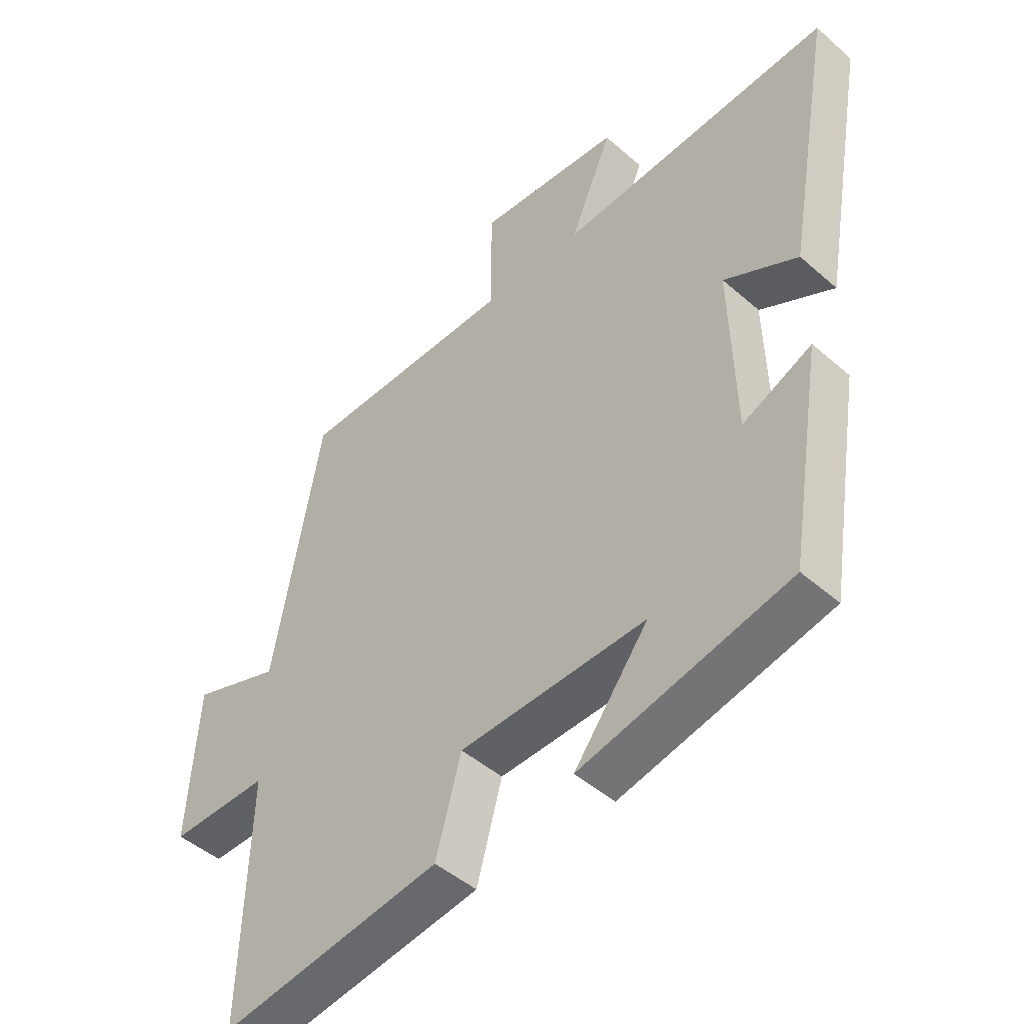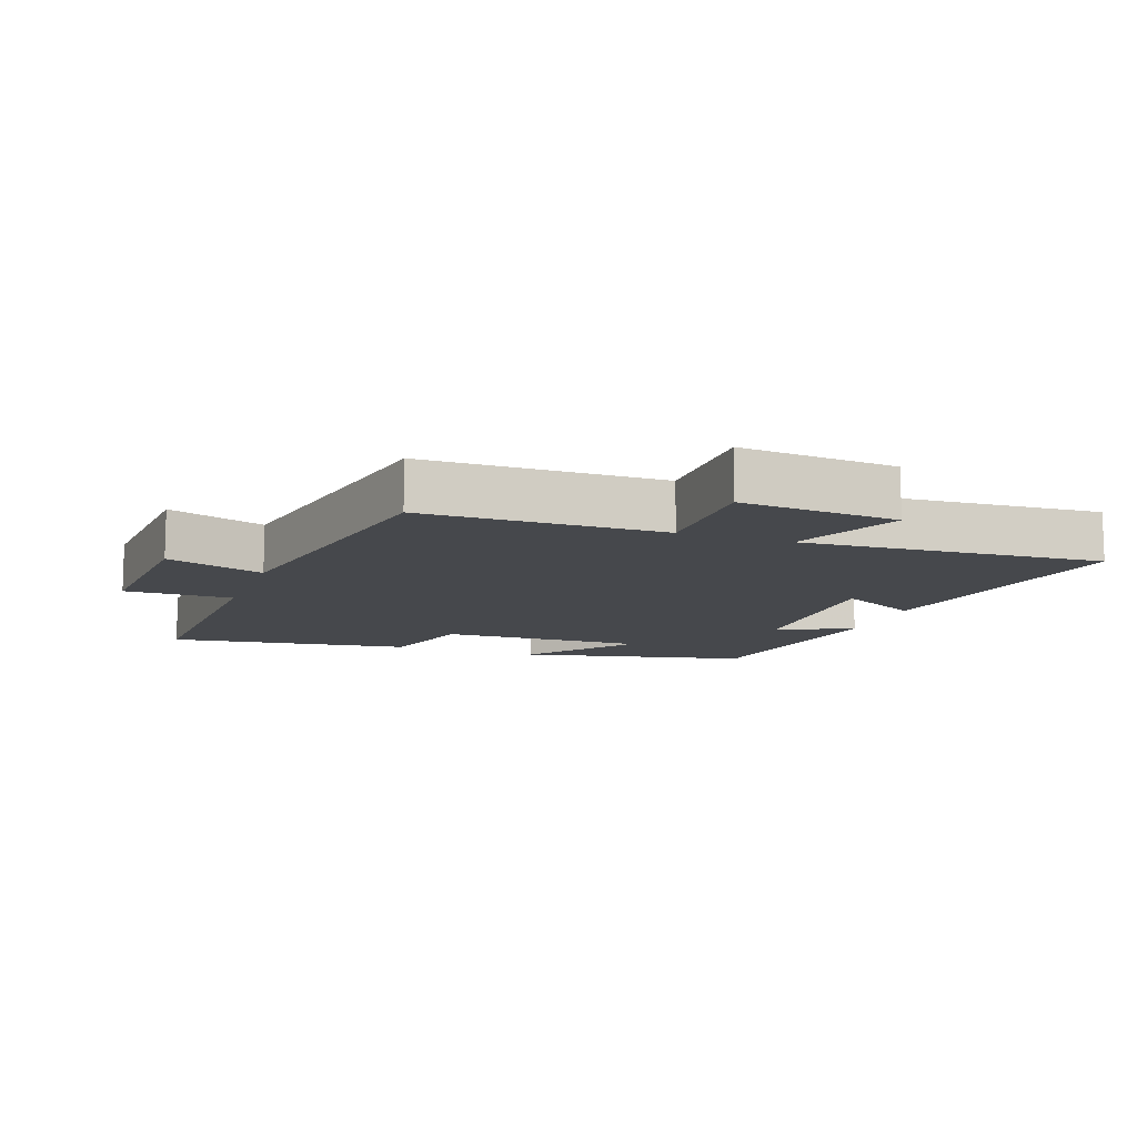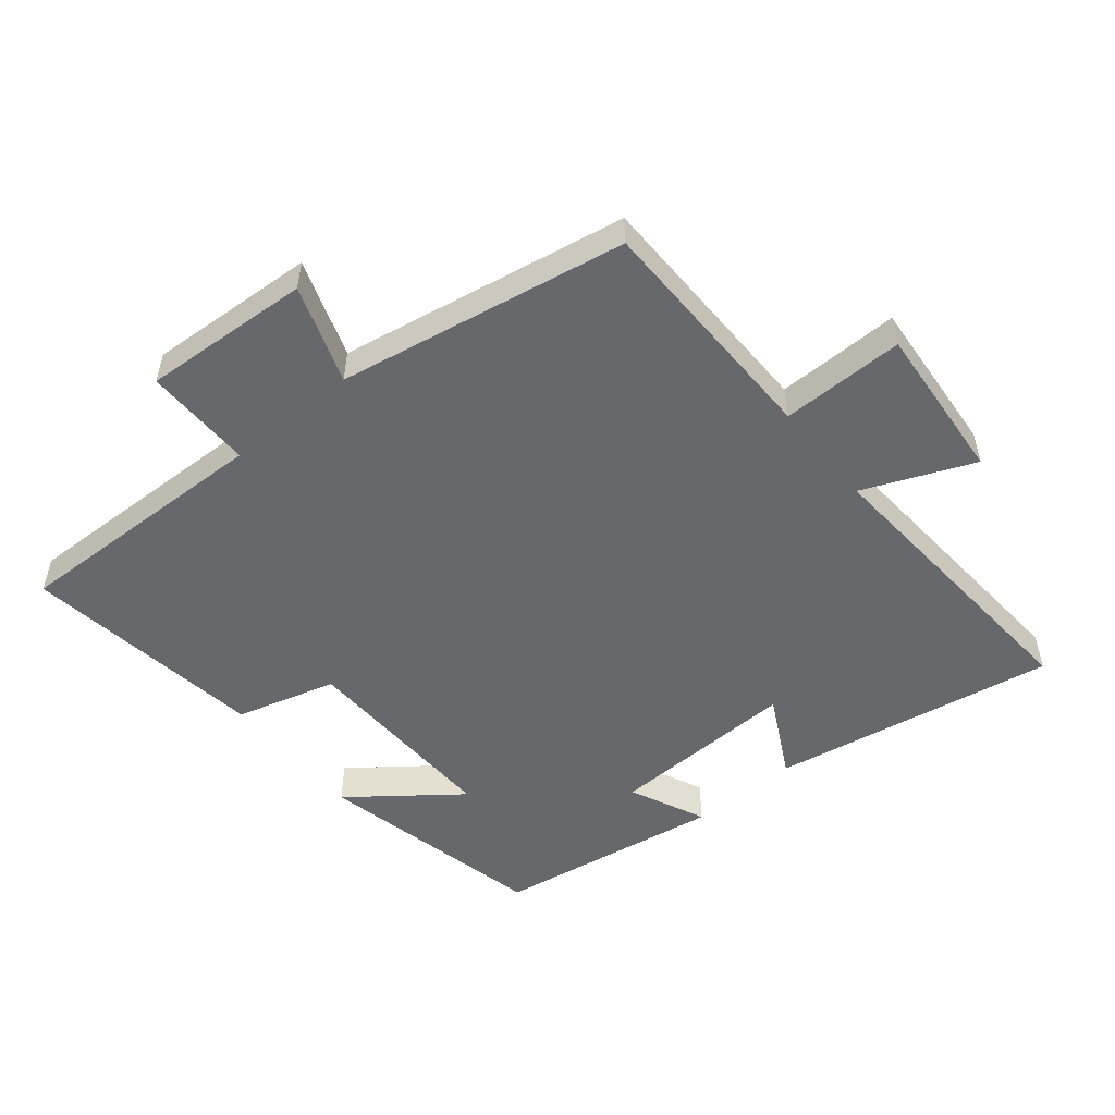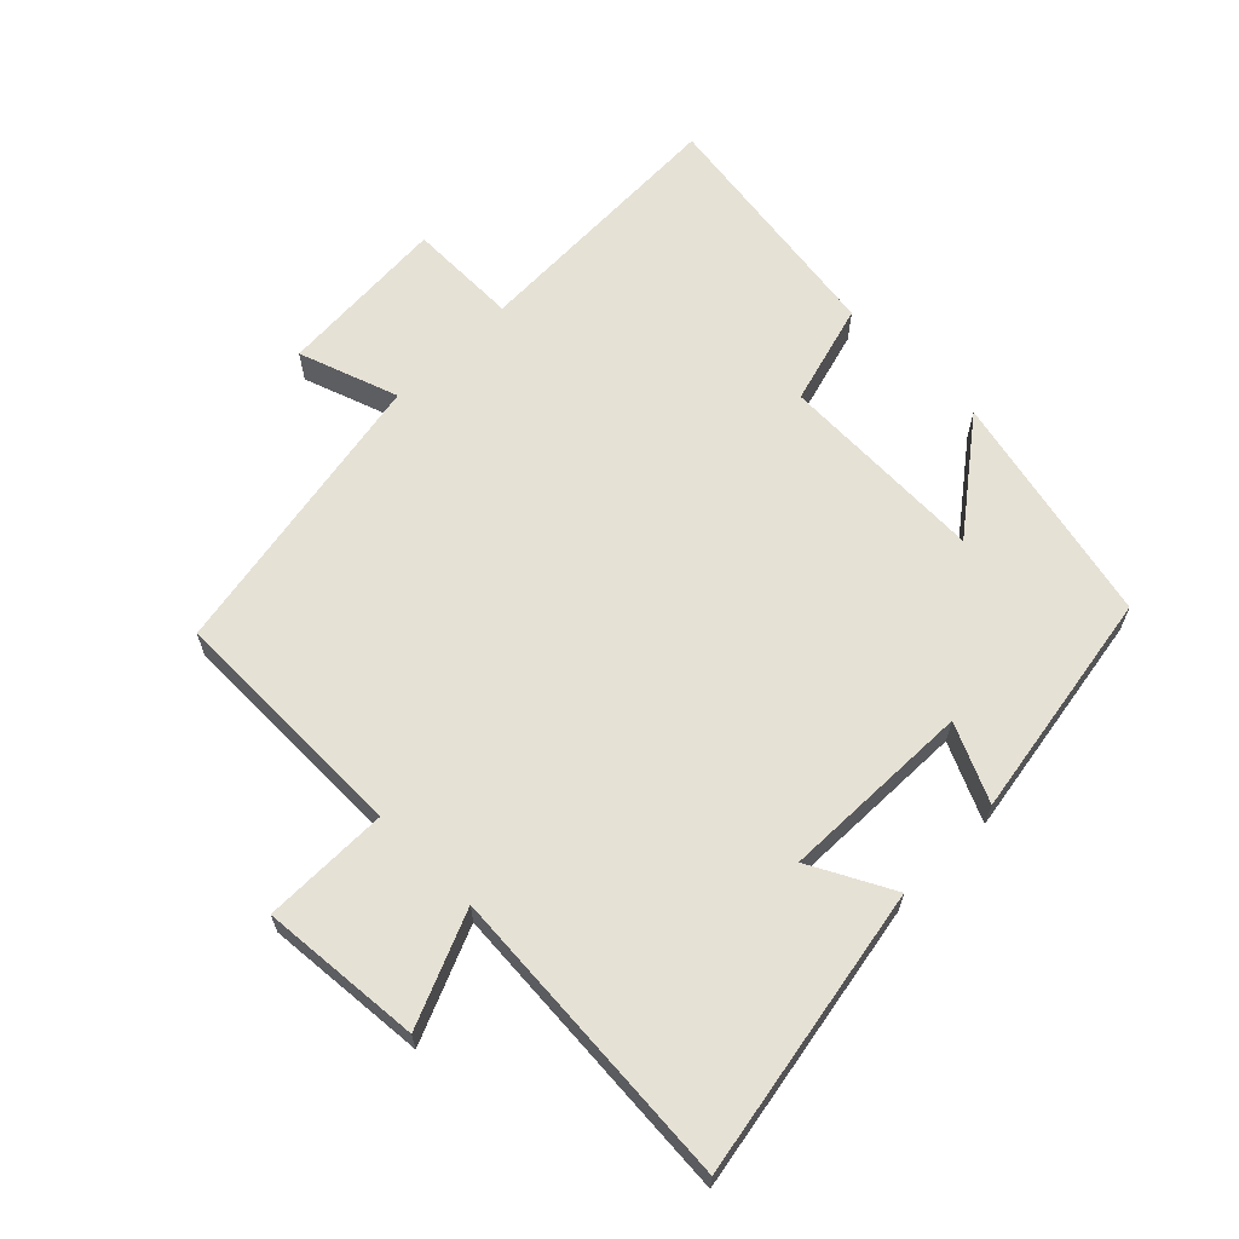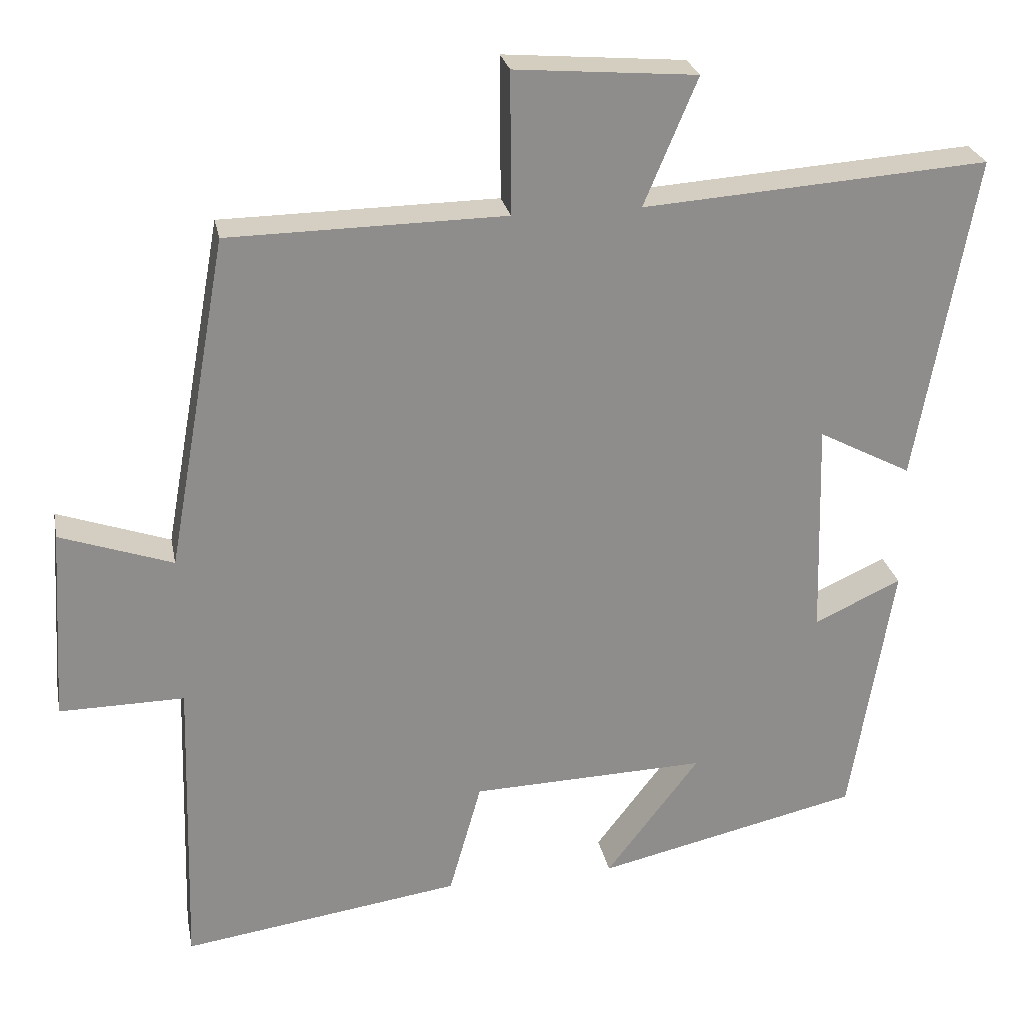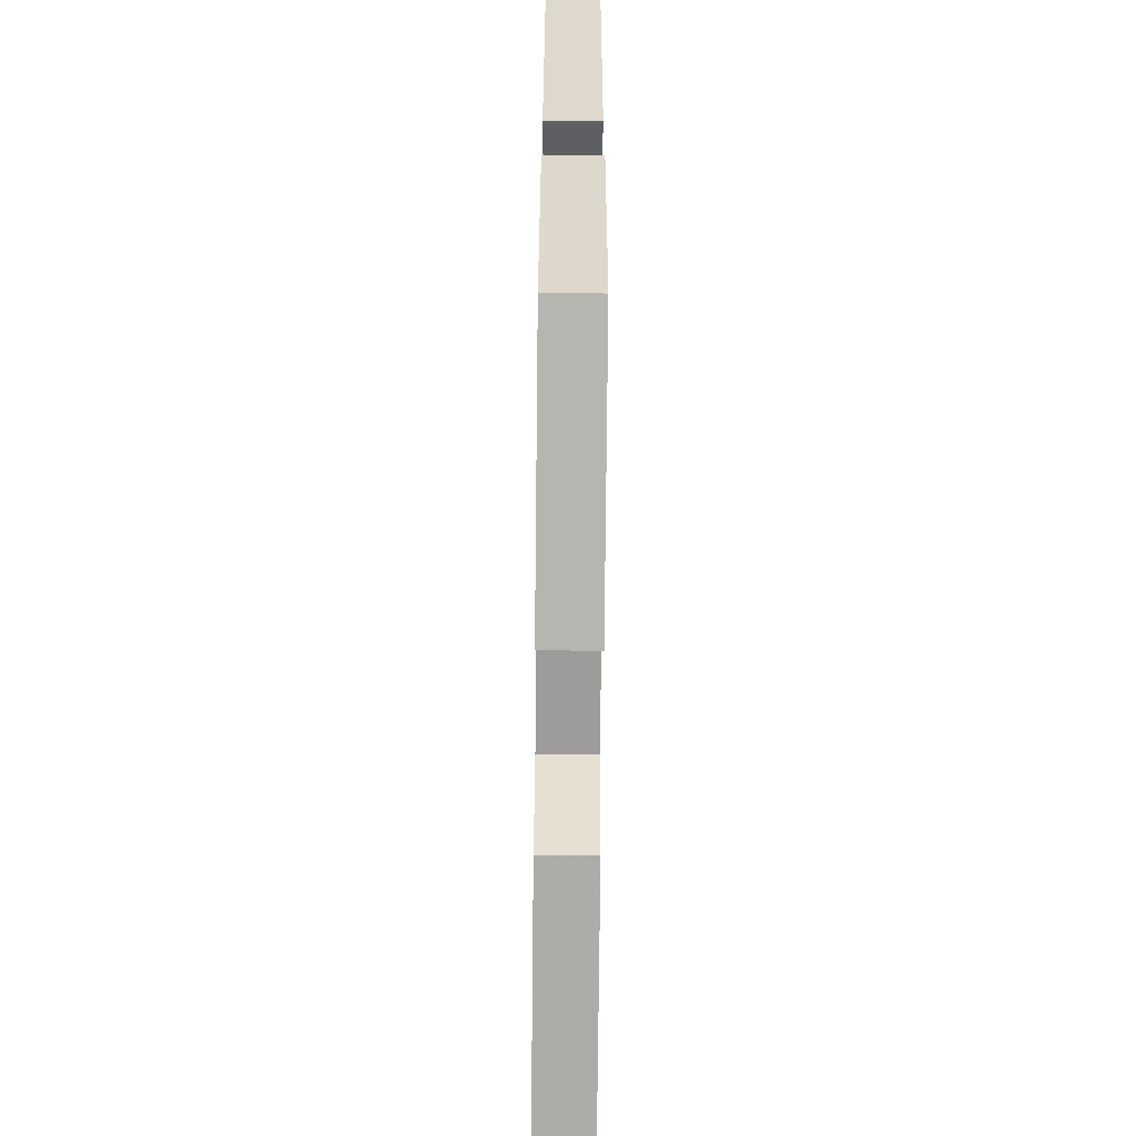
<metadata>
{"format":"obj","ext":"obj","renderer":"f3d","projection":"perspective","resolution":1024,"background":"white","views":[{"elev":-46.6,"azim":45.1,"up":"+Z"},{"elev":-11.4,"azim":-20.0,"up":"+Y"},{"elev":-52.5,"azim":-50.6,"up":"+Y"},{"elev":64.4,"azim":44.9,"up":"+Y"},{"elev":25.7,"azim":-11.0,"up":"+Z"},{"elev":-68.3,"azim":89.4,"up":"+Z"}]}
</metadata>
<code>
v 0.443 0.07 -0.42
v 0.092 0.07 -0.5
v 0.217 0.07 -0.337
v -0.097 0.07 -0.347
v -0.14 0.07 -0.5
v -0.512 0.07 -0.554
v -0.5 0.07 -0.152
v -0.666 0.07 -0.154
v -0.65 0.07 0.104
v -0.5 0.07 0.052
v -0.42 0.07 0.495
v -0.052 0.07 0.5
v -0.053 0.07 0.689
v 0.189 0.07 0.669
v 0.118 0.07 0.5
v 0.578 0.07 0.532
v 0.5 0.07 0.097
v 0.376 0.07 0.162
v 0.384 0.07 -0.126
v 0.5 0.07 -0.073
v 0.443 0 -0.42
v 0.092 0 -0.5
v 0.217 0 -0.337
v -0.097 0 -0.347
v -0.14 0 -0.5
v -0.512 0 -0.554
v -0.5 0 -0.152
v -0.666 0 -0.154
v -0.65 0 0.104
v -0.5 0 0.052
v -0.42 0 0.495
v -0.052 0 0.5
v -0.053 0 0.689
v 0.189 0 0.669
v 0.118 0 0.5
v 0.578 0 0.532
v 0.5 0 0.097
v 0.376 0 0.162
v 0.384 0 -0.126
v 0.5 0 -0.073
f 1 2 3
f 20 1 3
f 19 20 3
f 18 19 3 4
f 15 16 17 18
f 15 18 4
f 12 13 14 15
f 15 4 5
f 12 15 5
f 11 12 5
f 10 11 5
f 7 8 9 10
f 7 10 5
f 5 6 7
f 23 22 21
f 23 21 40
f 23 40 39
f 24 23 39 38
f 38 37 36 35
f 24 38 35
f 35 34 33 32
f 25 24 35
f 25 35 32
f 25 32 31
f 25 31 30
f 30 29 28 27
f 25 30 27
f 27 26 25
f 1 21 22 2
f 2 22 23 3
f 3 23 24 4
f 4 24 25 5
f 5 25 26 6
f 6 26 27 7
f 7 27 28 8
f 8 28 29 9
f 9 29 30 10
f 10 30 31 11
f 11 31 32 12
f 12 32 33 13
f 13 33 34 14
f 14 34 35 15
f 15 35 36 16
f 16 36 37 17
f 17 37 38 18
f 18 38 39 19
f 19 39 40 20
f 20 40 21 1

</code>
